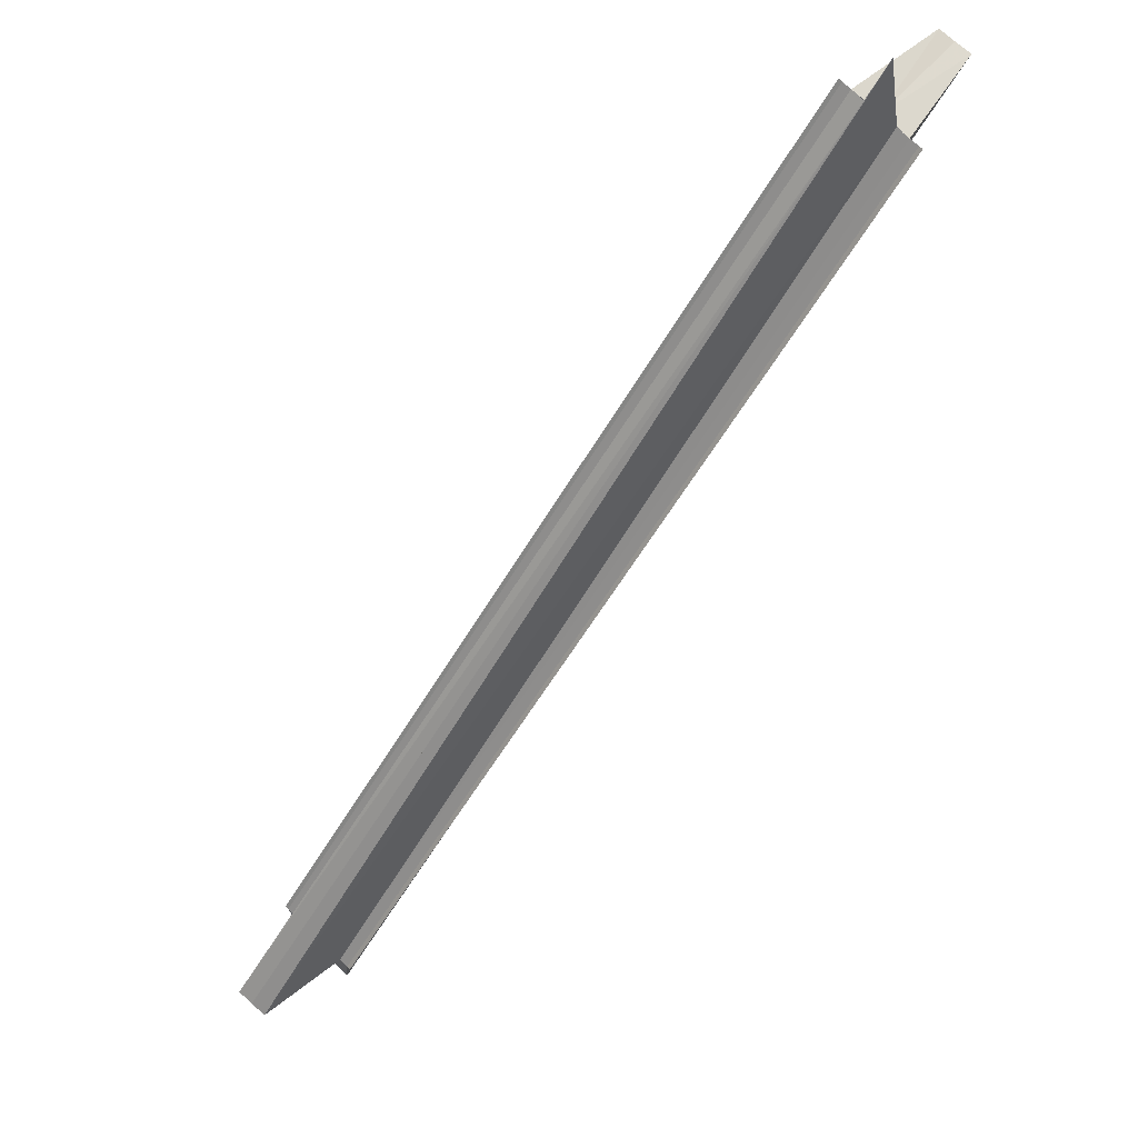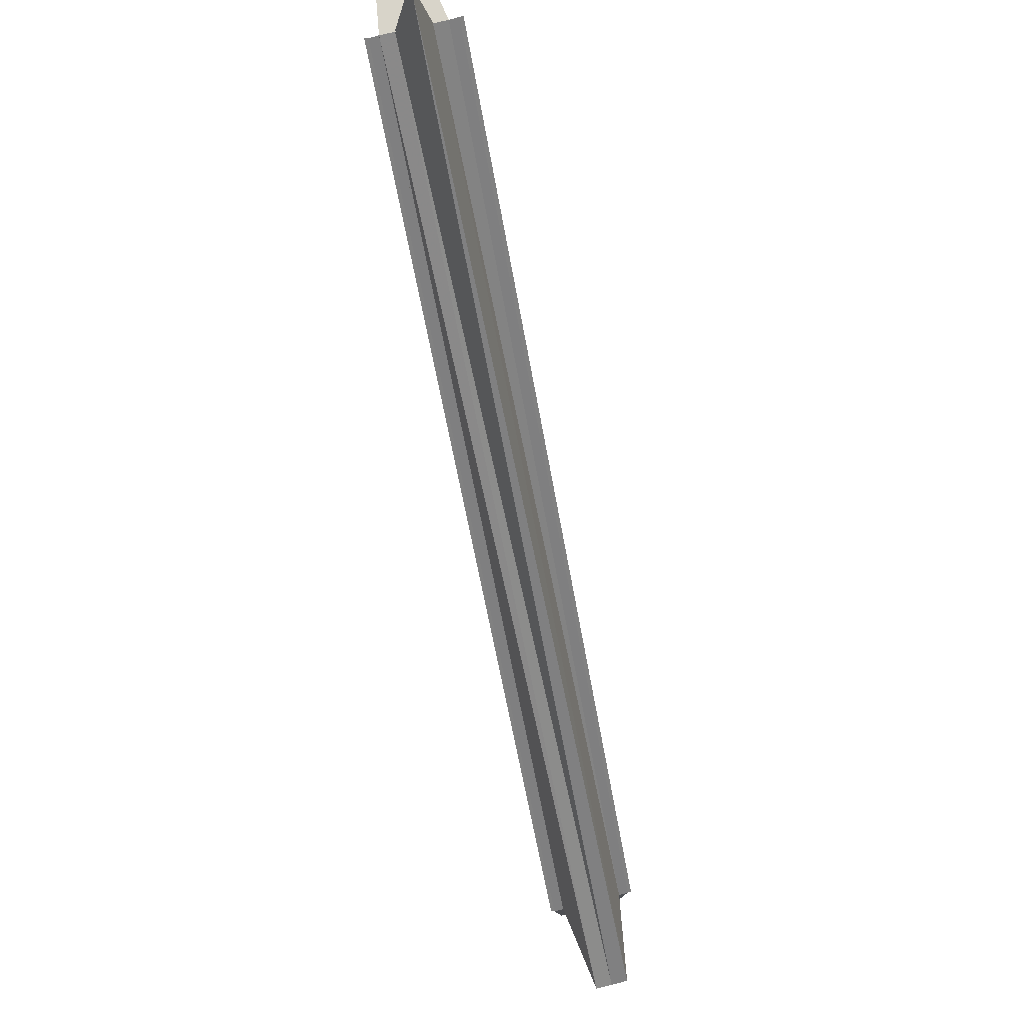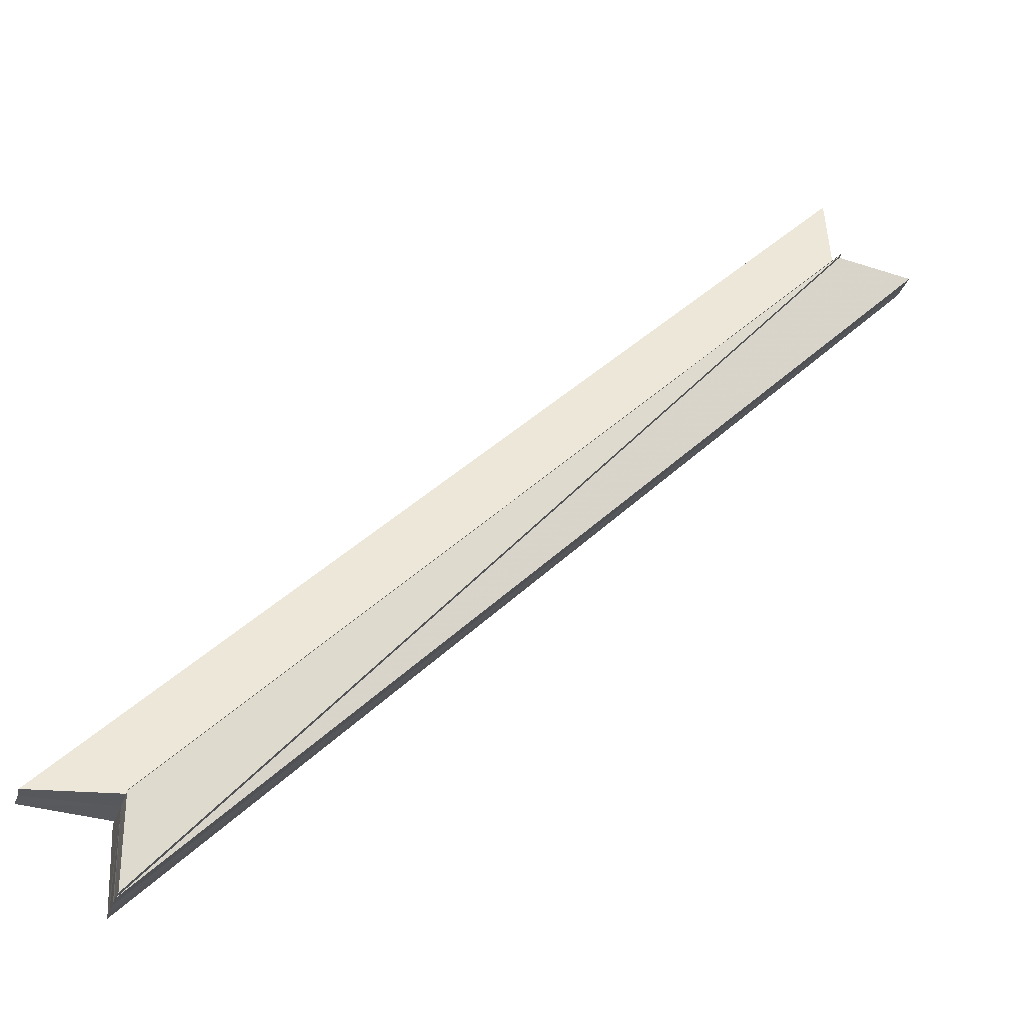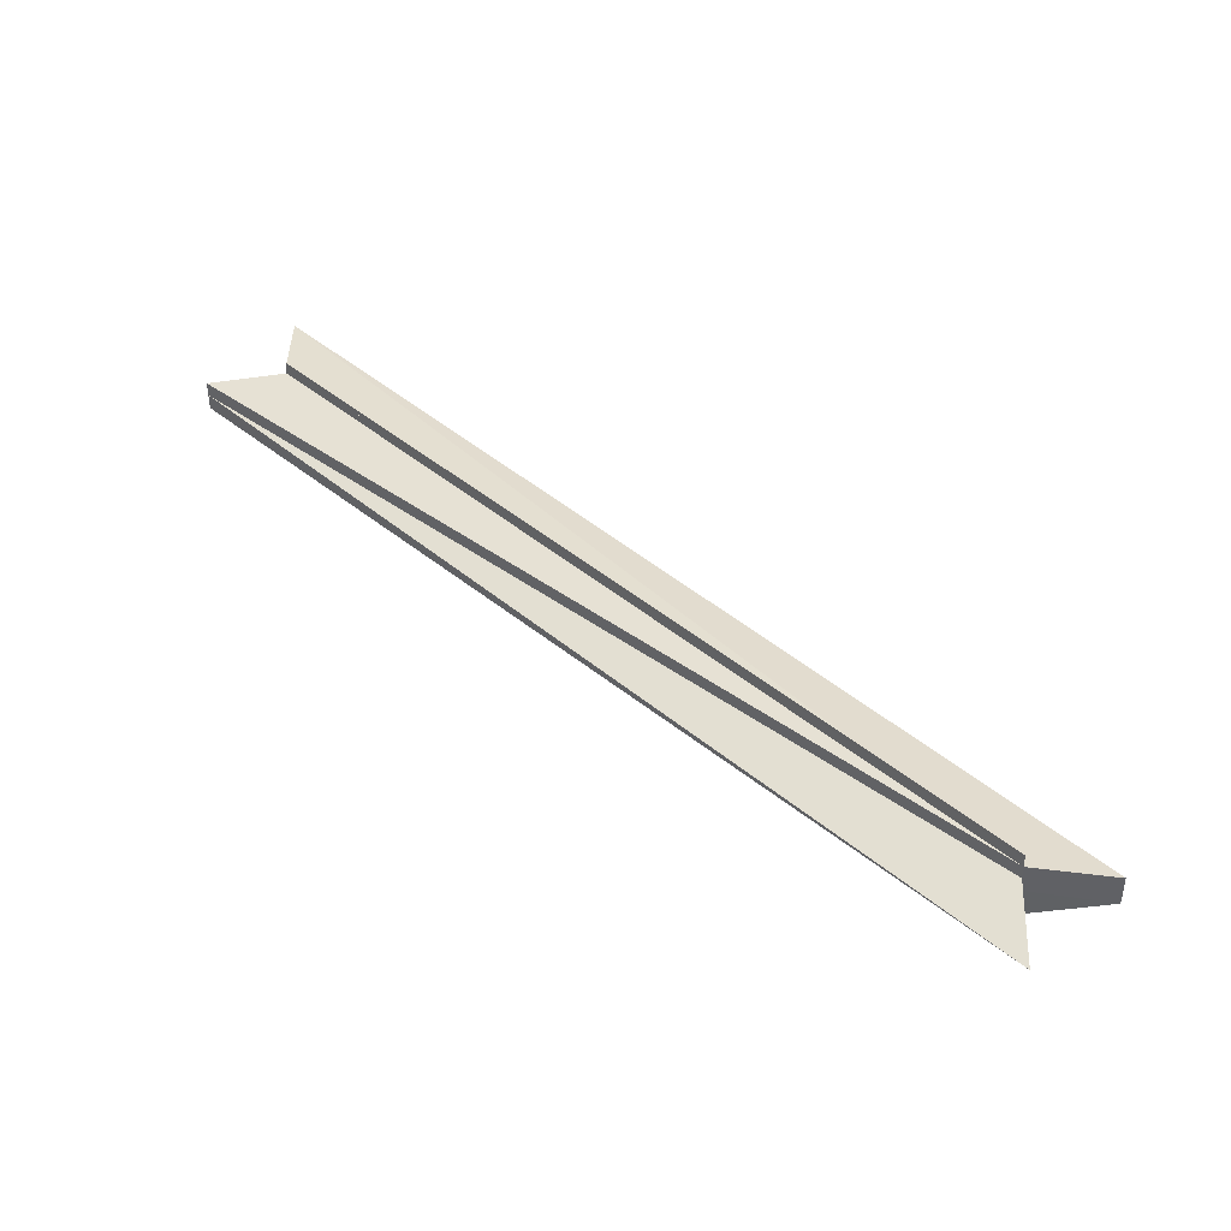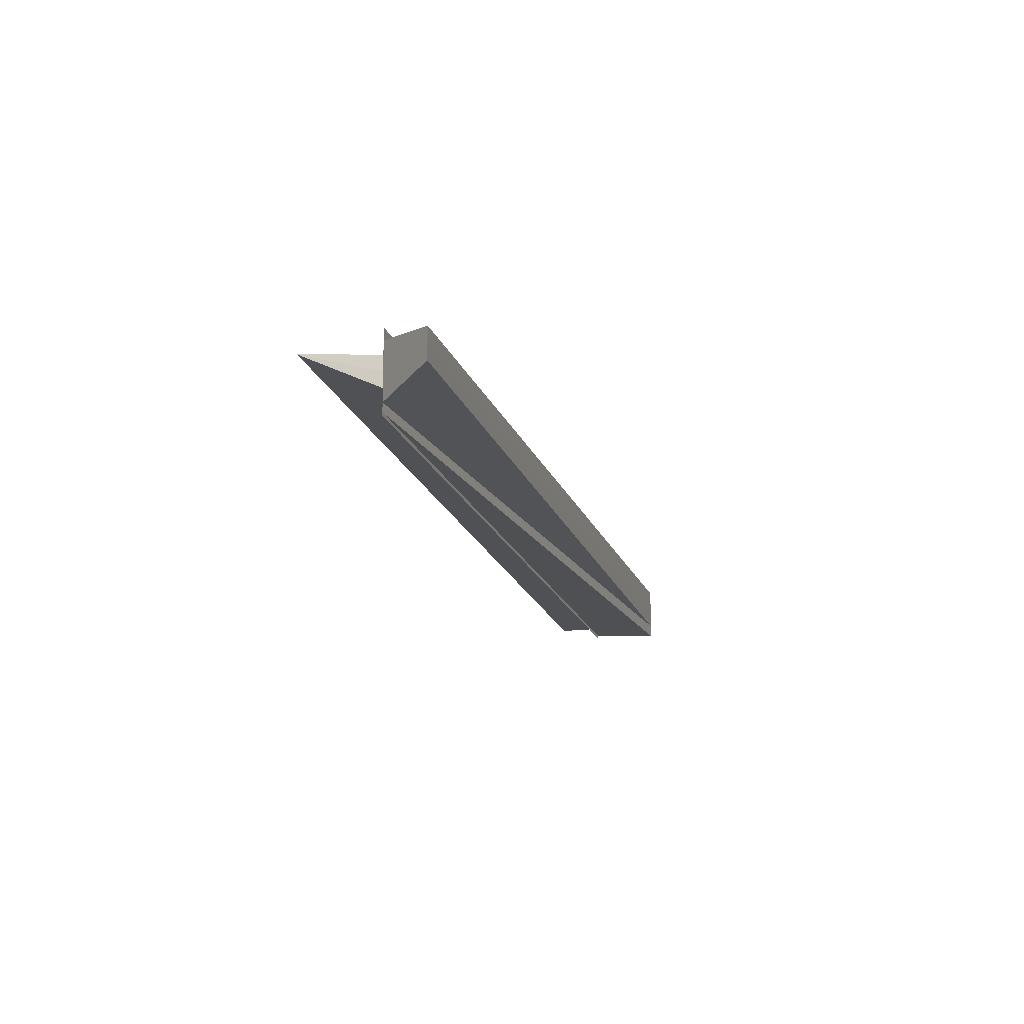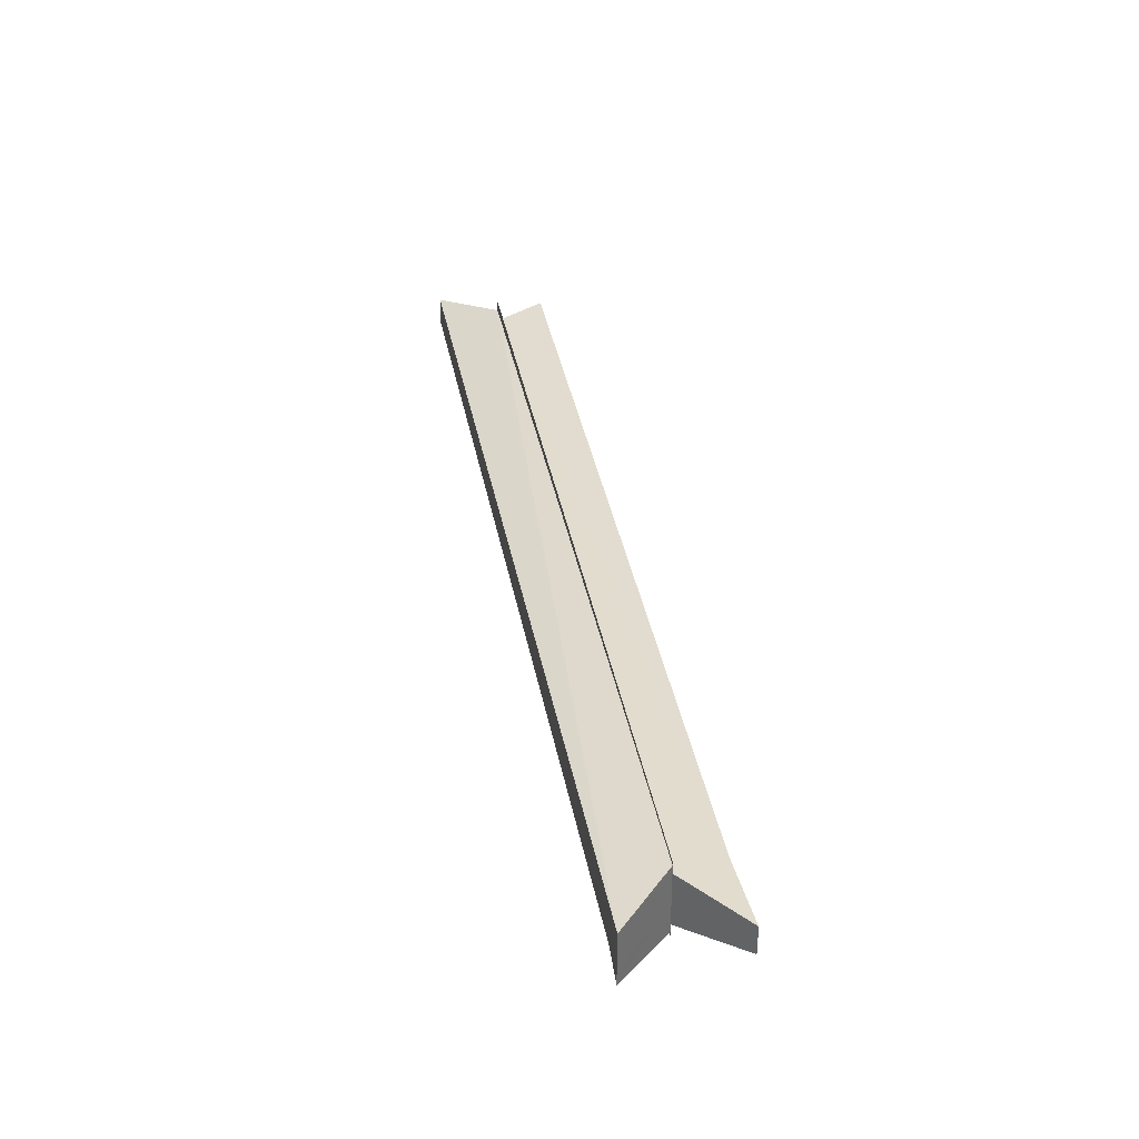
<metadata>
{"format":"obj","ext":"obj","renderer":"f3d","projection":"perspective","resolution":1024,"background":"white","views":[{"elev":71.6,"azim":133.4,"up":"+Y"},{"elev":75.9,"azim":76.1,"up":"+Y"},{"elev":-29.7,"azim":163.3,"up":"+Y"},{"elev":41.8,"azim":-179.5,"up":"+Z"},{"elev":-15.9,"azim":-120.9,"up":"+Z"},{"elev":36.1,"azim":34.8,"up":"+Z"}]}
</metadata>
<code>
o 22293
v 2217 1867 14.01
v 2217 1867 14.01
v 2217 1867 14.01
v 2217 1867 14.01
v 2217 1867 14.01
v 2217 1867 14.01
v 2217 1867 14.01
v 2217 1867 14.01
v 2217 1867 14.01
v 2217 1867 14.01
v 2217 1867 14.01
v 2217 1867 14.01
v 2217 1867 14.01
v 2217 1867 14.01
v 2217 1867 14.02
v 2217 1867 14.02
v 2217 1867 14.02
v 2217 1867 14.02
v 2217 1867 14.02
v 2217 1867 14.02
v 2217 1867 14.02
v 2217 1867 14.02
v 2217 1867 14.02
v 2217 1867 14.02
v 2217 1867 14.02
v 2217 1867 14.02
v 2217 1867 14.02
v 2217 1867 14.02
v 2217 1867 14.02
v 2217 1867 14.02
v 2217 1867 14.01
v 2217 1867 14.02
v 2217 1867 14.02
v 2217 1867 14.02
v 2217 1867 14.02
v 2217 1867 14.02
v 2217 1867 14.02
v 2217 1867 14.01
v 2217 1867 14.01
v 2217 1867 14.02
v 2217 1867 14.02
v 2217 1867 14.01
v 2217 1867 14.02
v 2217 1867 14.02
v 2217 1867 14.02
v 2217 1867 14.02
v 2217 1867 14.02
v 2217 1867 14.02
v 2217 1867 14.02
v 2217 1867 14.02
v 2217 1867 14.02
v 2217 1867 14.02
v 2217 1867 14.02
v 2217 1867 14.02
v 2217 1867 14.02
v 2217 1867 14.02
v 2217 1867 14.02
v 2217 1867 14.02
v 2217 1867 14.02
v 2217 1867 14.02
v 2217 1867 14.02
v 2217 1867 14.02
v 2217 1867 14.01
v 2217 1867 14.01
v 2217 1867 14.02
v 2217 1867 14.02
v 2217 1867 14.02
v 2217 1867 14.02
v 2217 1867 14.02
v 2217 1867 14.02
v 2217 1867 14.02
v 2217 1867 14.02
v 2217 1867 14.02
v 2217 1867 14.02
v 2217 1867 14.01
v 2217 1867 14.02
v 2217 1867 14.02
v 2217 1867 14.02
v 2217 1867 14.02
v 2217 1867 14.02
v 2217 1867 14.02
f 1 2 3
f 3 4 5
f 6 4 5
f 7 8 5
f 7 9 10
f 10 11 12
f 13 14 6
f 6 15 16
f 16 17 18
f 18 19 20
f 20 21 22
f 23 24 22
f 25 24 23
f 26 27 23
f 23 28 29
f 14 30 31
f 30 32 33
f 32 34 35
f 34 36 37
f 38 39 31
f 40 38 31
f 41 42 40
f 43 41 44
f 36 45 46
f 47 45 48
f 49 50 48
f 51 52 49
f 53 43 54
f 55 56 54
f 57 53 55
f 58 50 59
f 58 59 60
f 58 60 61
f 58 61 62
f 58 62 63
f 58 63 4
f 58 64 65
f 58 65 66
f 58 66 67
f 58 67 68
f 69 70 71
f 71 72 73
f 74 75 76
f 74 76 77
f 74 77 78
f 74 78 46
f 74 79 80
f 74 81 79

</code>
